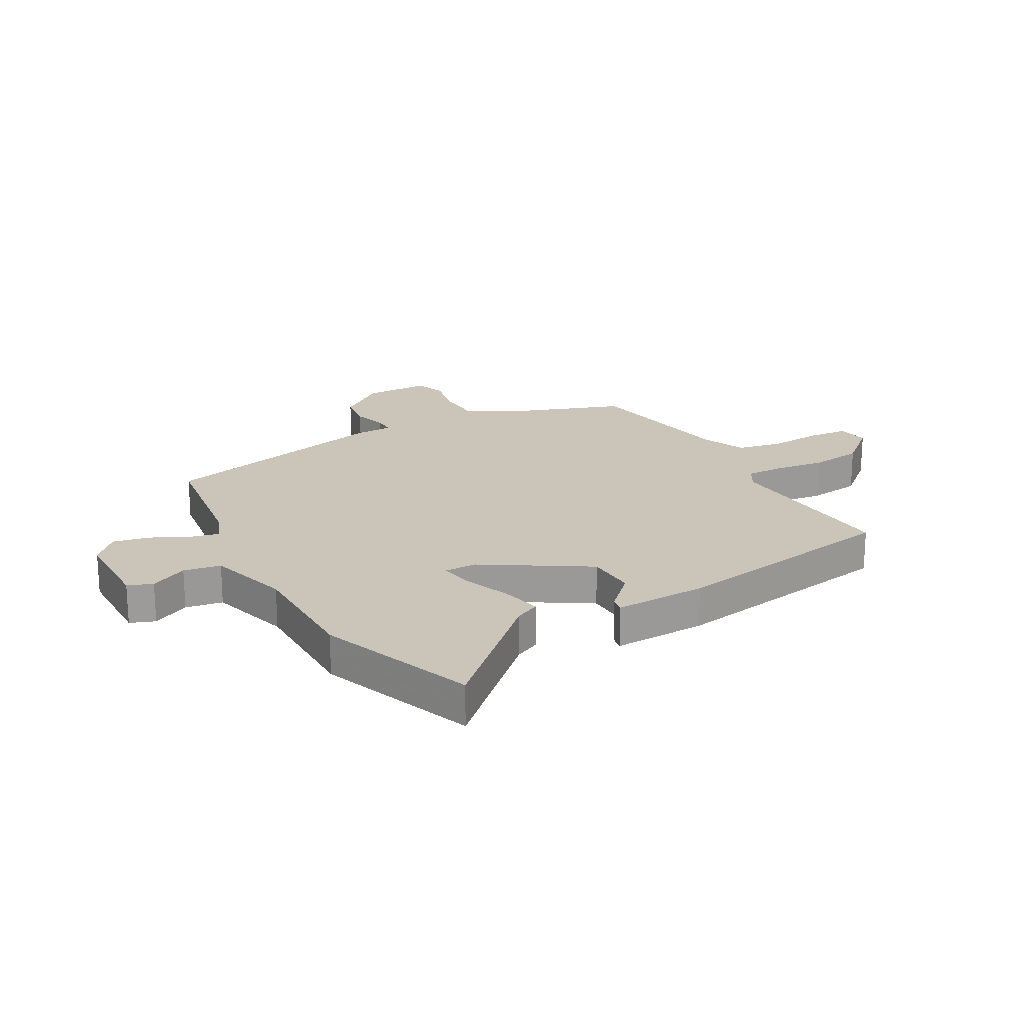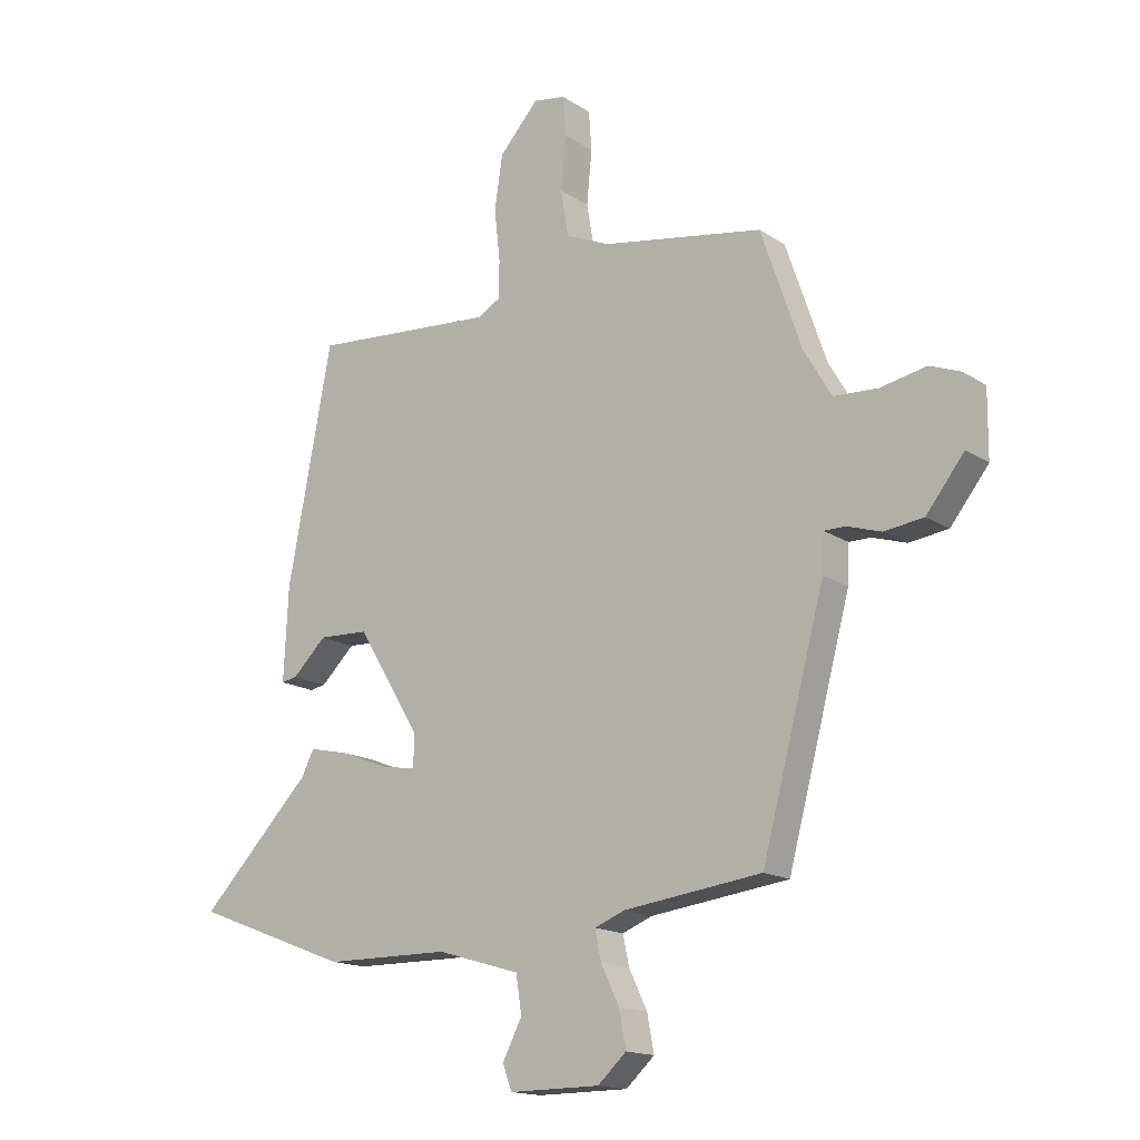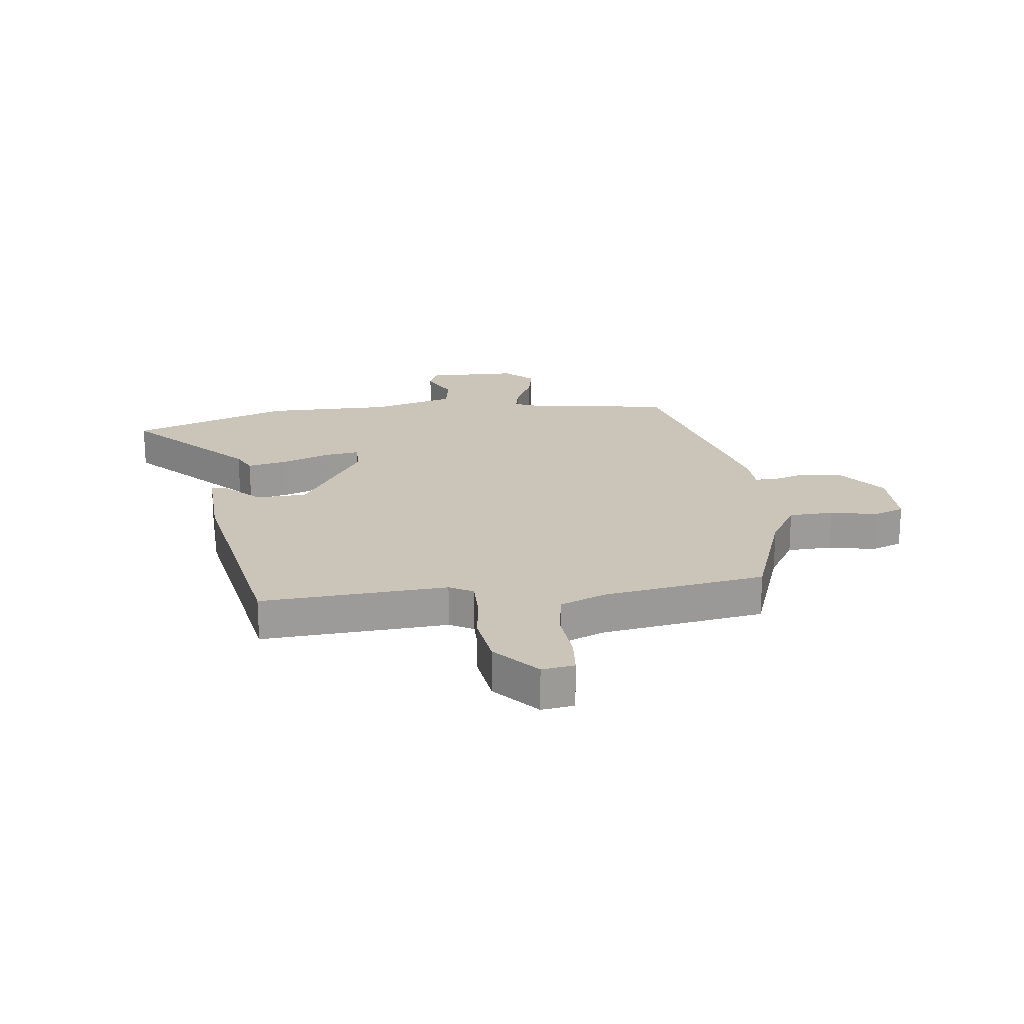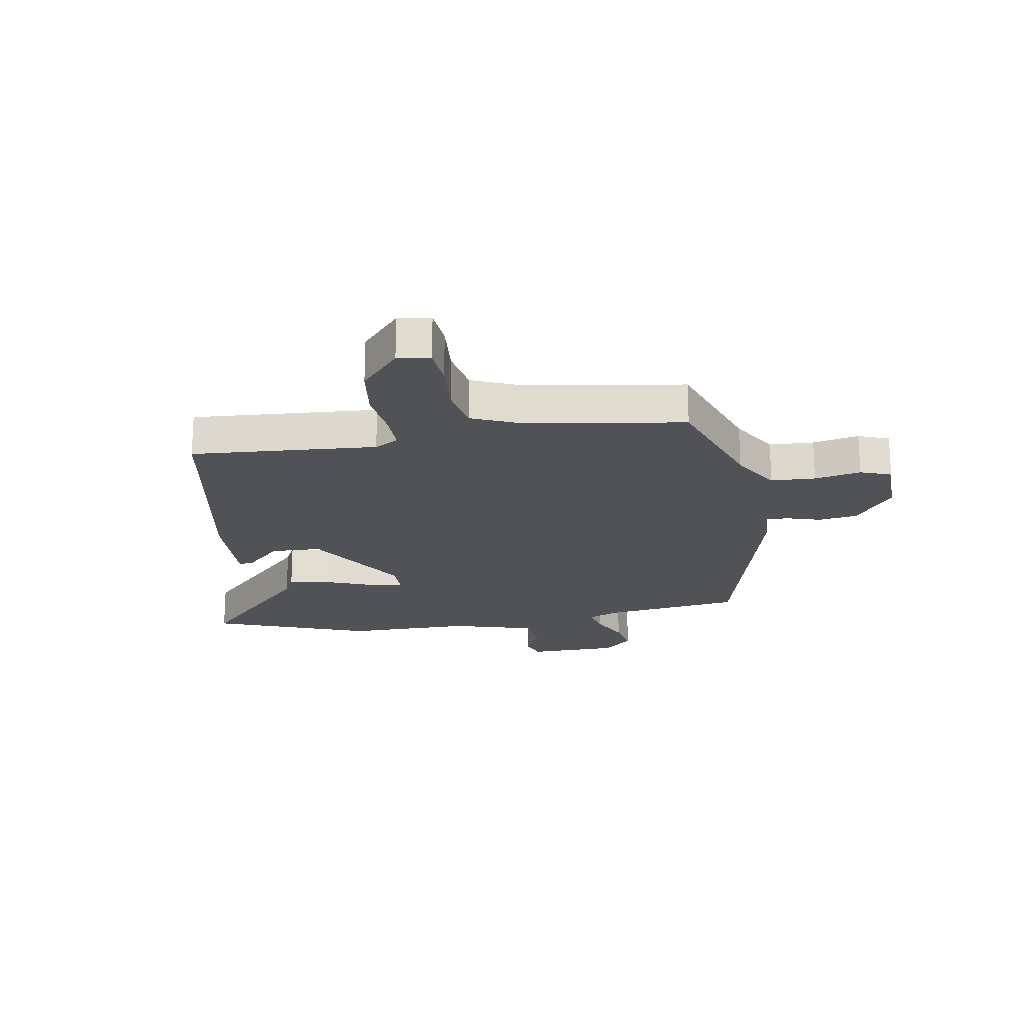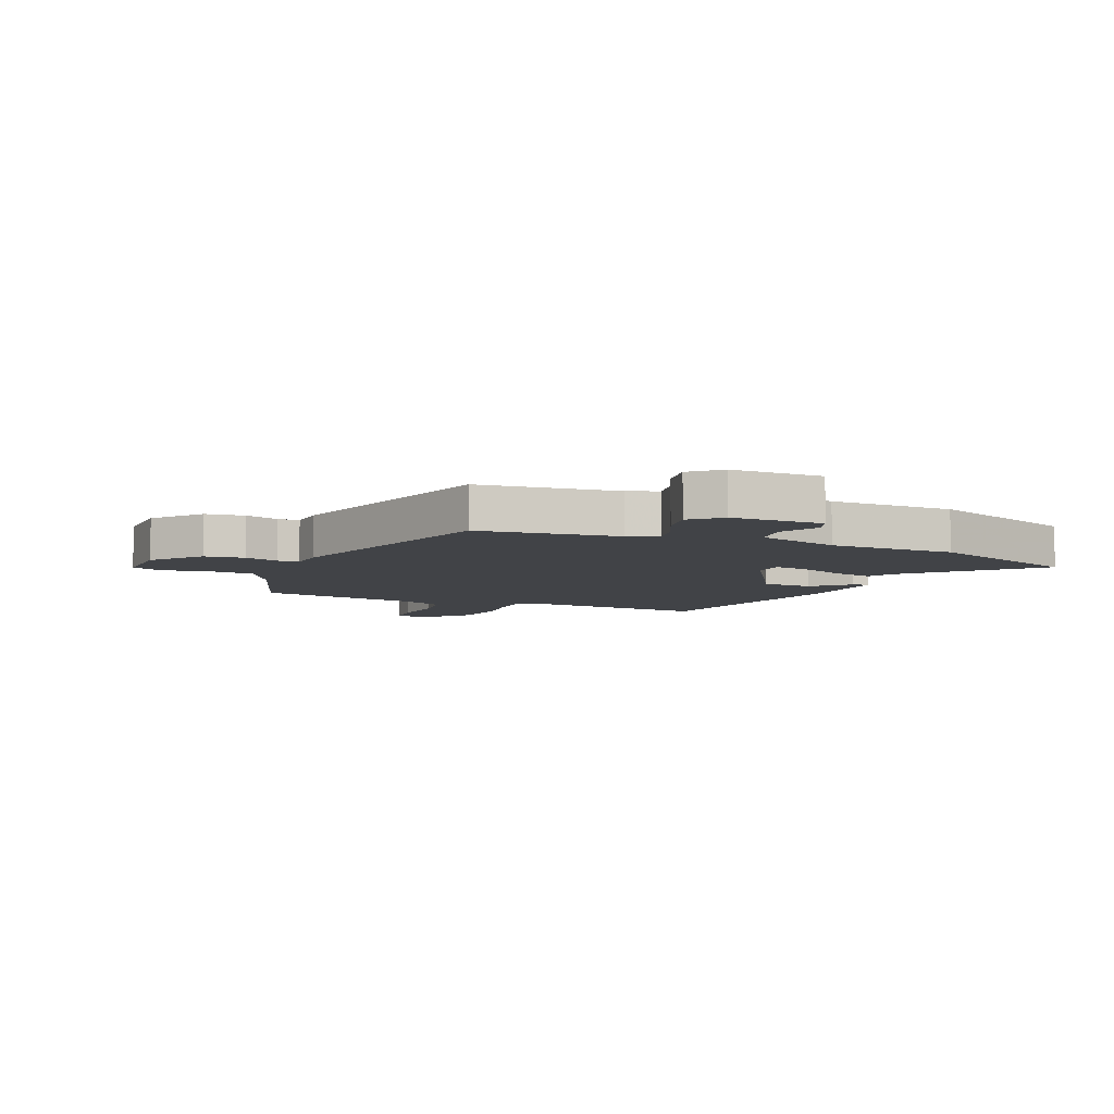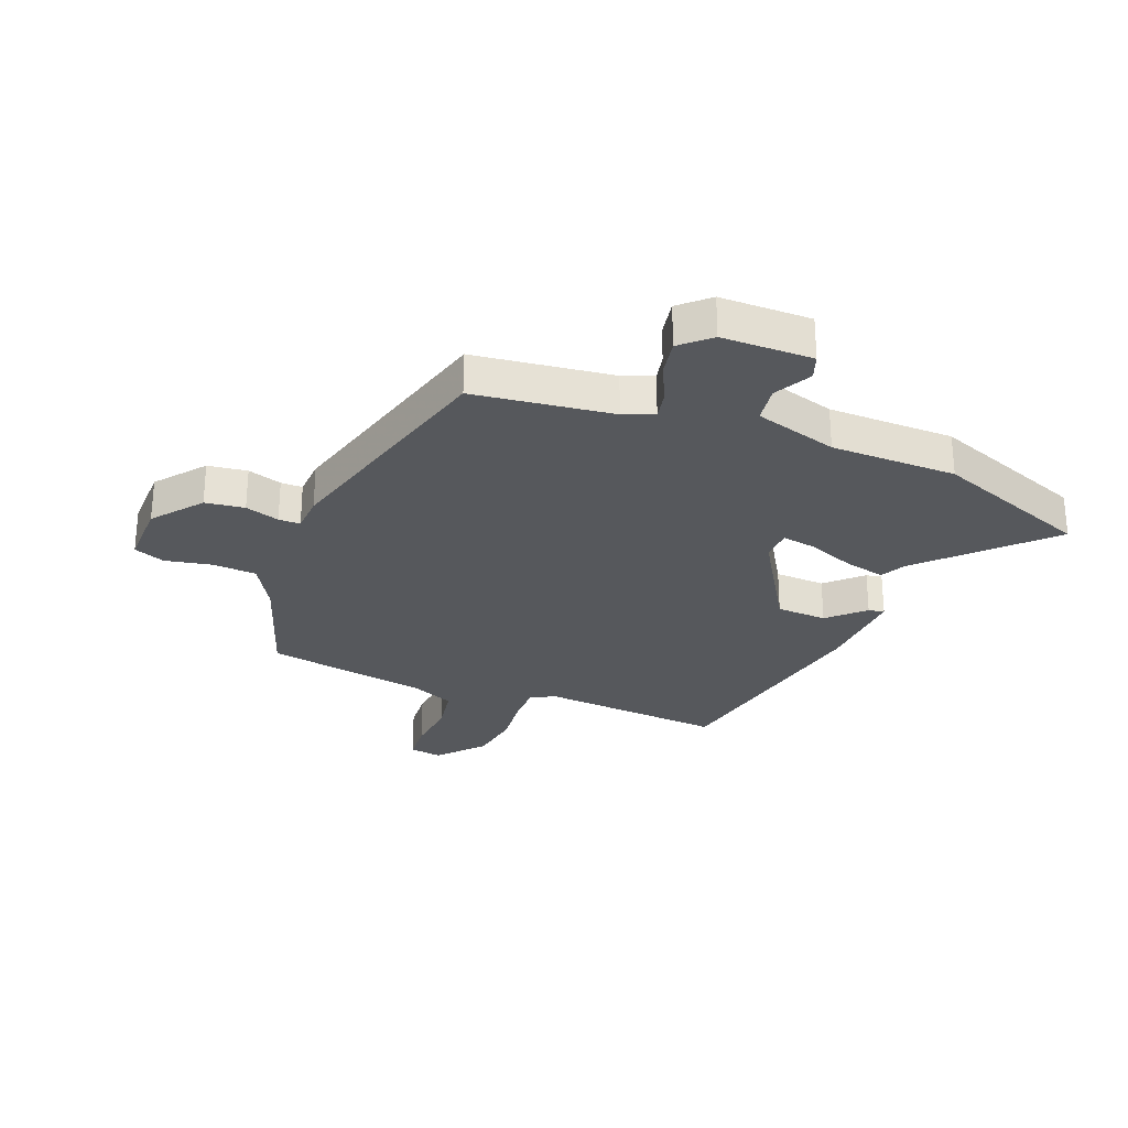
<metadata>
{"format":"obj","ext":"obj","renderer":"f3d","projection":"perspective","resolution":1024,"background":"white","views":[{"elev":20.5,"azim":-118.5,"up":"+Y"},{"elev":-15.9,"azim":37.1,"up":"+Z"},{"elev":20.5,"azim":-6.4,"up":"+Y"},{"elev":-20.7,"azim":10.1,"up":"+Y"},{"elev":-6.9,"azim":156.5,"up":"+Y"},{"elev":-27.9,"azim":158.3,"up":"+Y"}]}
</metadata>
<code>
v 0.426 0.07 0.498
v 0.497 0.07 0.29
v 0.546 0.07 0.206
v 0.624 0.07 0.202
v 0.705 0.07 0.218
v 0.759 0.07 0.197
v 0.758 0.07 0.081
v 0.691 0.07 -0.004
v 0.622 0.07 -0.013
v 0.562 0.07 0.006
v 0.524 0.07 0.006
v 0.521 0.07 -0.06
v 0.41 0.07 -0.477
v 0.167 0.07 -0.508
v 0.114 0.07 -0.529
v 0.125 0.07 -0.581
v 0.157 0.07 -0.648
v 0.169 0.07 -0.712
v 0.119 0.07 -0.758
v -0.041 0.07 -0.759
v -0.057 0.07 -0.715
v -0.023 0.07 -0.649
v -0.033 0.07 -0.583
v -0.179 0.07 -0.54
v -0.4 0.07 -0.538
v -0.676 0.07 -0.433
v -0.479 0.07 -0.231
v -0.457 0.07 -0.187
v -0.386 0.07 -0.203
v -0.303 0.07 -0.236
v -0.242 0.07 -0.246
v -0.241 0.07 -0.189
v -0.352 0.07 -0.006
v -0.441 0.07 -0.002
v -0.501 0.07 -0.06
v -0.529 0.07 -0.065
v -0.521 0.07 0.099
v -0.443 0.07 0.51
v -0.118 0.07 0.485
v -0.076 0.07 0.508
v -0.076 0.07 0.575
v -0.086 0.07 0.665
v -0.072 0.07 0.759
v -0.003 0.07 0.836
v 0.054 0.07 0.827
v 0.059 0.07 0.757
v 0.05 0.07 0.663
v 0.064 0.07 0.581
v 0.142 0.07 0.547
v 0.426 0 0.498
v 0.497 0 0.29
v 0.546 0 0.206
v 0.624 0 0.202
v 0.705 0 0.218
v 0.759 0 0.197
v 0.758 0 0.081
v 0.691 0 -0.004
v 0.622 0 -0.013
v 0.562 0 0.006
v 0.524 0 0.006
v 0.521 0 -0.06
v 0.41 0 -0.477
v 0.167 0 -0.508
v 0.114 0 -0.529
v 0.125 0 -0.581
v 0.157 0 -0.648
v 0.169 0 -0.712
v 0.119 0 -0.758
v -0.041 0 -0.759
v -0.057 0 -0.715
v -0.023 0 -0.649
v -0.033 0 -0.583
v -0.179 0 -0.54
v -0.4 0 -0.538
v -0.676 0 -0.433
v -0.479 0 -0.231
v -0.457 0 -0.187
v -0.386 0 -0.203
v -0.303 0 -0.236
v -0.242 0 -0.246
v -0.241 0 -0.189
v -0.352 0 -0.006
v -0.441 0 -0.002
v -0.501 0 -0.06
v -0.529 0 -0.065
v -0.521 0 0.099
v -0.443 0 0.51
v -0.118 0 0.485
v -0.076 0 0.508
v -0.076 0 0.575
v -0.086 0 0.665
v -0.072 0 0.759
v -0.003 0 0.836
v 0.054 0 0.827
v 0.059 0 0.757
v 0.05 0 0.663
v 0.064 0 0.581
v 0.142 0 0.547
f 45 46 47
f 44 45 47
f 43 44 47
f 42 43 47
f 41 42 47
f 40 41 47 48
f 39 40 48 49
f 37 38 39
f 36 37 39
f 35 36 39
f 34 35 39
f 49 1 2
f 39 49 2
f 34 39 2
f 33 34 2
f 27 28 29 30
f 27 30 31
f 26 27 31
f 25 26 31
f 24 25 31
f 23 24 31 32
f 20 21 22
f 19 20 22
f 18 19 22
f 17 18 22
f 16 17 22
f 15 16 22 23
f 14 15 23 32
f 32 33 2
f 14 32 2
f 13 14 2
f 12 13 2
f 11 12 2
f 8 9 10
f 7 8 10
f 6 7 10
f 5 6 10
f 4 5 10
f 10 11 2 3
f 3 4 10
f 96 95 94
f 96 94 93
f 96 93 92
f 96 92 91
f 96 91 90
f 97 96 90 89
f 98 97 89 88
f 88 87 86
f 88 86 85
f 88 85 84
f 88 84 83
f 51 50 98
f 51 98 88
f 51 88 83
f 51 83 82
f 79 78 77 76
f 80 79 76
f 80 76 75
f 80 75 74
f 80 74 73
f 81 80 73 72
f 71 70 69
f 71 69 68
f 71 68 67
f 71 67 66
f 71 66 65
f 72 71 65 64
f 81 72 64 63
f 51 82 81
f 51 81 63
f 51 63 62
f 51 62 61
f 51 61 60
f 59 58 57
f 59 57 56
f 59 56 55
f 59 55 54
f 59 54 53
f 52 51 60 59
f 59 53 52
f 1 50 51 2
f 2 51 52 3
f 3 52 53 4
f 4 53 54 5
f 5 54 55 6
f 6 55 56 7
f 7 56 57 8
f 8 57 58 9
f 9 58 59 10
f 10 59 60 11
f 11 60 61 12
f 12 61 62 13
f 13 62 63 14
f 14 63 64 15
f 15 64 65 16
f 16 65 66 17
f 17 66 67 18
f 18 67 68 19
f 19 68 69 20
f 20 69 70 21
f 21 70 71 22
f 22 71 72 23
f 23 72 73 24
f 24 73 74 25
f 25 74 75 26
f 26 75 76 27
f 27 76 77 28
f 28 77 78 29
f 29 78 79 30
f 30 79 80 31
f 31 80 81 32
f 32 81 82 33
f 33 82 83 34
f 34 83 84 35
f 35 84 85 36
f 36 85 86 37
f 37 86 87 38
f 38 87 88 39
f 39 88 89 40
f 40 89 90 41
f 41 90 91 42
f 42 91 92 43
f 43 92 93 44
f 44 93 94 45
f 45 94 95 46
f 46 95 96 47
f 47 96 97 48
f 48 97 98 49
f 49 98 50 1

</code>
